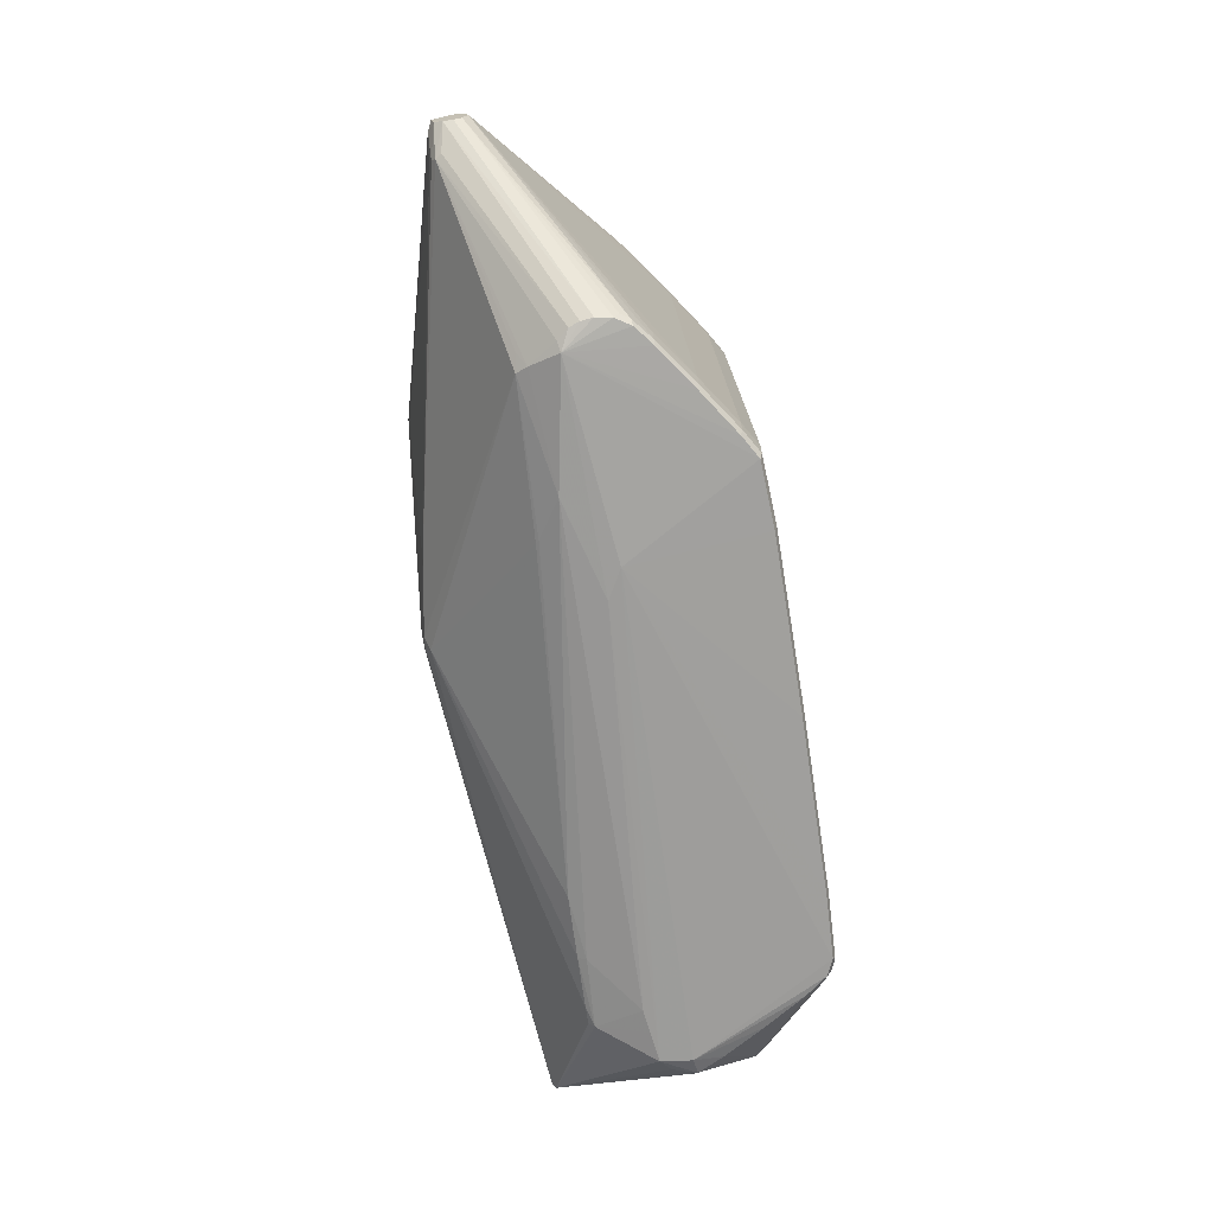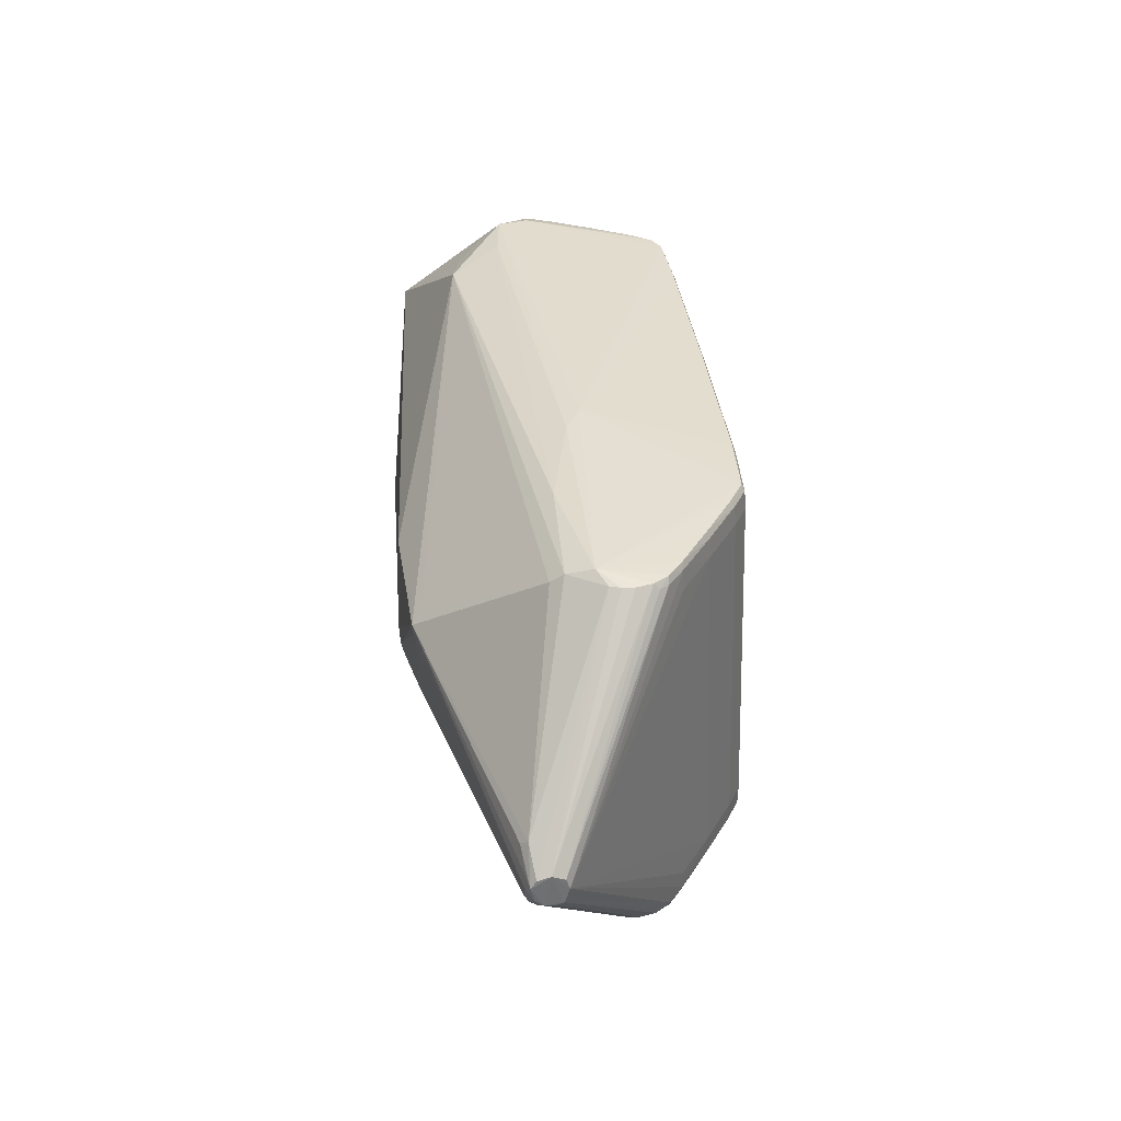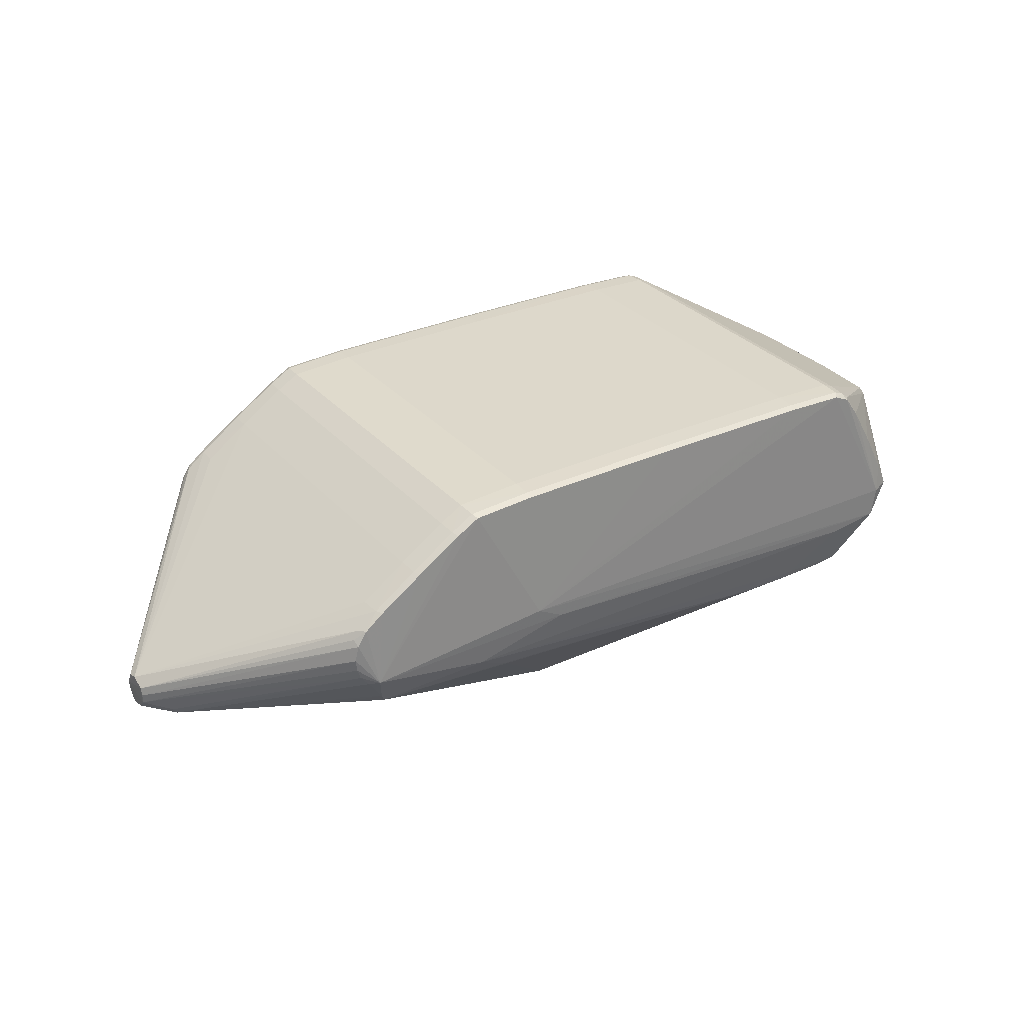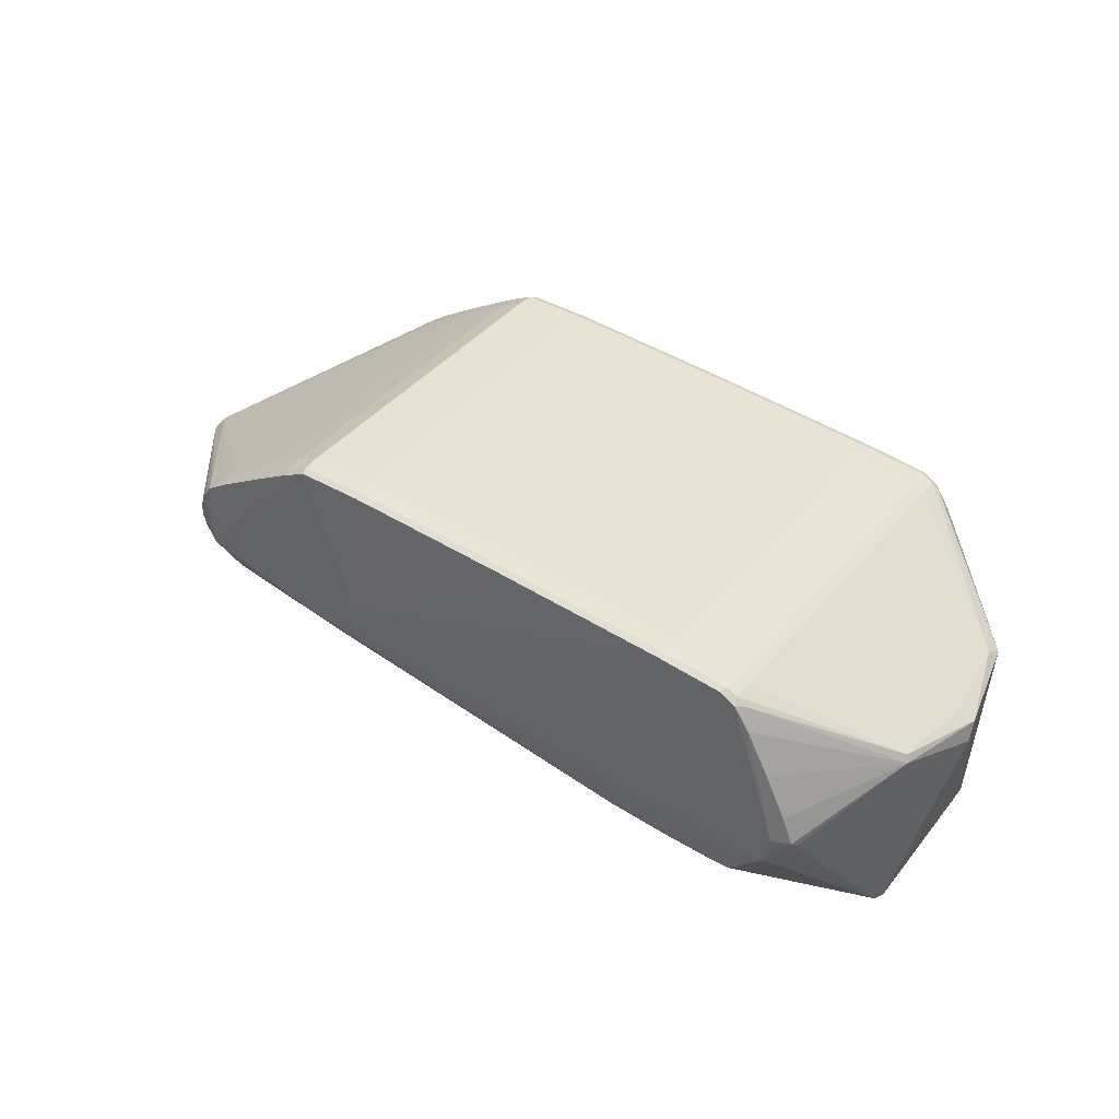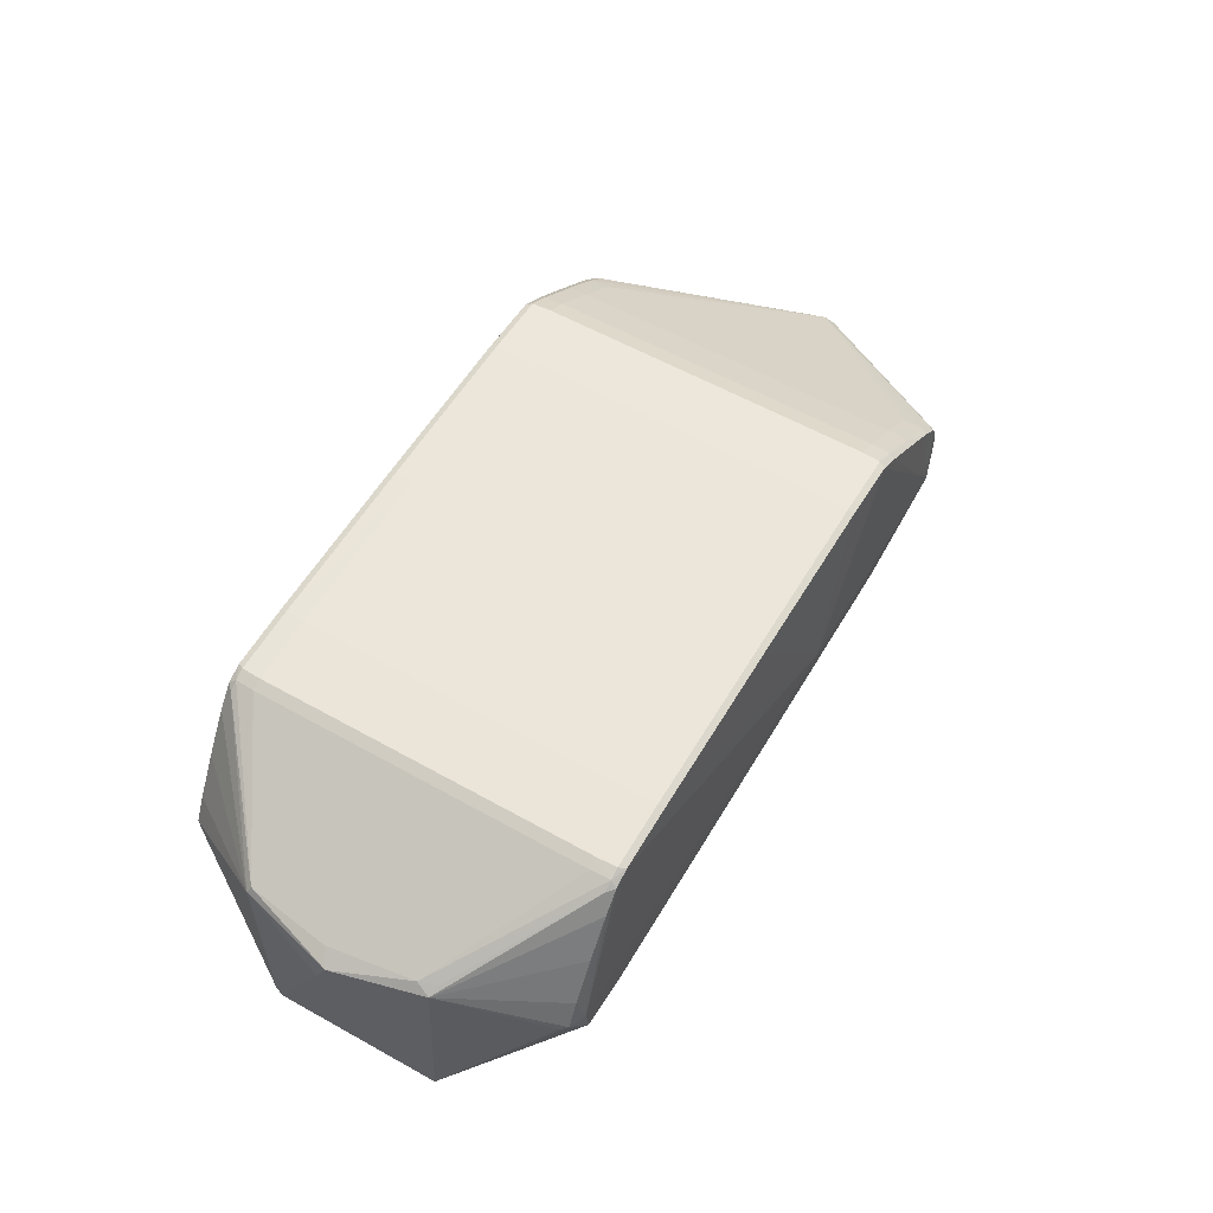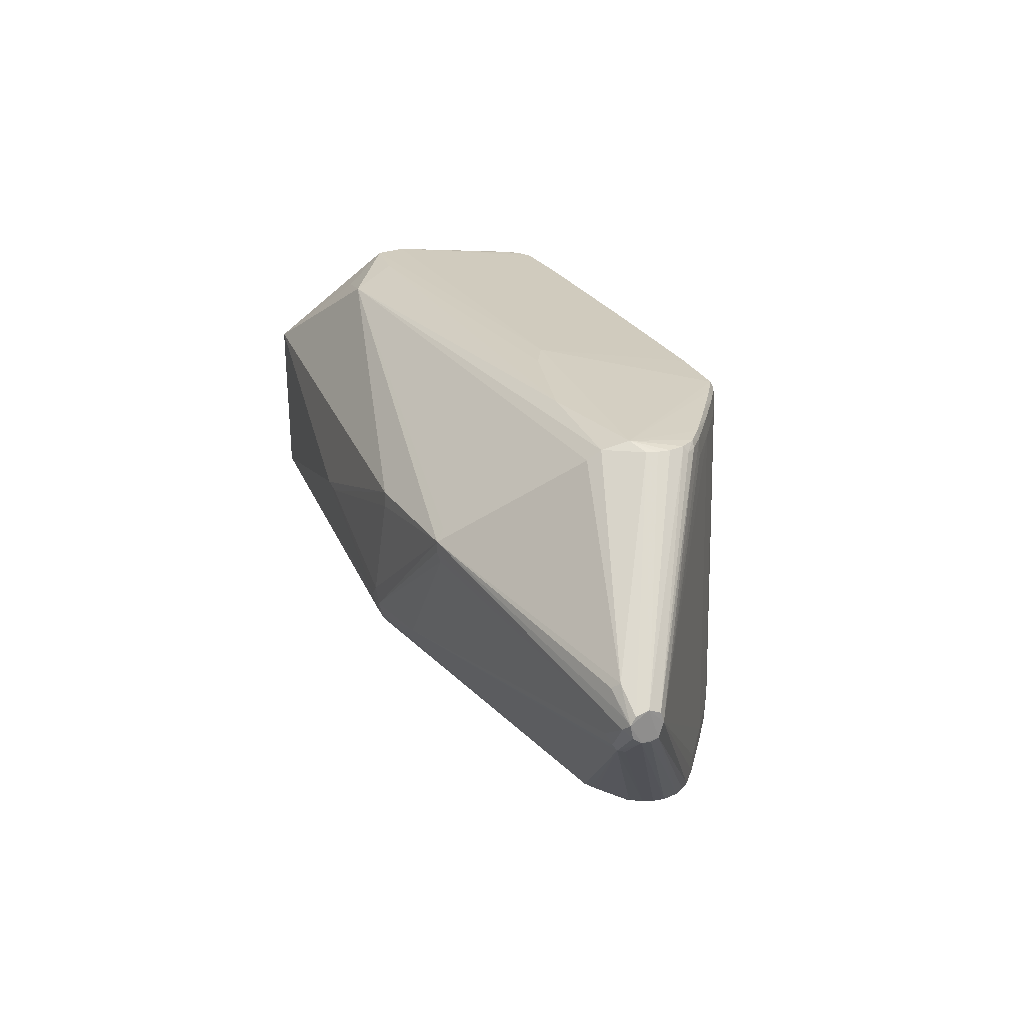
<metadata>
{"format":"obj","ext":"obj","renderer":"f3d","projection":"perspective","resolution":1024,"background":"white","views":[{"elev":-71.8,"azim":-78.2,"up":"+Y"},{"elev":33.4,"azim":-94.0,"up":"+Y"},{"elev":34.2,"azim":-32.4,"up":"+Z"},{"elev":42.2,"azim":36.9,"up":"+Z"},{"elev":53.7,"azim":122.2,"up":"+Z"},{"elev":22.6,"azim":-109.8,"up":"+Y"}]}
</metadata>
<code>
v 0.3243 -0.185 -0.07923
v 0.4426 -0.07942 -0.1363
v 0.4332 0.1053 -0.1527
v 0.4329 0.1225 0.06349
v 0.4707 0.01363 0.03001
v 0.3846 -0.1858 -0.01551
v -0.3538 -0.2031 0.0852
v -0.3258 -0.2014 0.1097
v -0.2299 -0.1962 0.1696
v -0.1358 -0.1925 0.1834
v 0.2332 -0.1808 0.1661
v 0.3137 -0.1785 0.1552
v 0.3963 -0.1808 0.004252
v -0.2323 -0.1489 0.1689
v -0.1371 -0.1453 0.1826
v 0.2329 -0.1335 0.1653
v 0.3135 -0.1312 0.1542
v -0.4969 -0.04524 -0.05926
v -0.4975 0.01717 -0.06221
v -0.5024 -0.05218 -0.04815
v -0.5284 -0.02344 -0.05158
v -0.5274 -0.03078 -0.0325
v -0.5292 0.004521 -0.03621
v -0.04558 -0.06452 -0.1701
v -0.05767 -0.05279 -0.1699
v -0.2412 0.05351 -0.1492
v -0.1361 -0.07448 -0.1501
v -0.336 -0.1895 -0.01035
v 0.3711 0.218 -0.02915
v -0.367 0.1928 0.07182
v -0.3391 0.1946 0.09631
v -0.2431 0.1998 0.1562
v -0.149 0.2034 0.17
v 0.2199 0.2152 0.1527
v 0.3004 0.2175 0.1418
v 0.383 0.2152 -0.009122
v 0.3034 0.1704 0.1441
v -0.1691 -0.2009 -0.02625
v 0.1408 0.003874 -0.1706
v 0.1159 0.00175 -0.1706
v 0.3275 0.1963 -0.08615
v 0.1829 -0.189 -0.07535
v 0.2501 -0.1897 -0.07157
v 0.2477 -0.1866 -0.08009
v 0.303 -0.1829 -0.08409
v 0.3219 -0.1802 -0.08518
v 0.4488 -0.0769 0.06305
v 0.4445 -0.07116 -0.1451
v 0.4395 -0.07562 -0.1487
v 0.4407 -0.08146 -0.1448
v 0.4441 0.1188 0.05511
v 0.4384 0.1058 -0.1479
v 0.4346 0.09398 -0.1517
v 0.4452 -0.07348 0.07025
v 0.4399 0.1041 0.06387
v 0.4686 0.02376 0.04893
v 0.4536 0.01291 0.06064
v -0.3336 -0.218 0.02979
v -0.2075 -0.2148 0.0006166
v 0.3677 -0.1964 -0.02456
v 0.3737 -0.1951 0.007161
v 0.3346 -0.1976 -0.02715
v 0.3098 -0.1985 -0.02899
v -0.3525 -0.2114 0.04005
v -0.3435 -0.2114 0.02794
v -0.3558 -0.2111 0.05102
v -0.3567 -0.2107 0.06358
v -0.3526 -0.2101 0.07995
v -0.3467 -0.2026 0.09432
v -0.3421 -0.2092 0.09475
v -0.3215 -0.208 0.1095
v -0.2786 -0.1988 0.1399
v -0.275 -0.2055 0.1385
v -0.2269 -0.2029 0.1673
v -0.2051 -0.1949 0.1826
v -0.2023 -0.2016 0.1802
v -0.1341 -0.1993 0.1808
v 0.04836 -0.1866 0.1758
v 0.04695 -0.1935 0.1734
v 0.2297 -0.1877 0.1639
v 0.3027 -0.1787 0.1603
v 0.299 -0.1856 0.1582
v 0.323 -0.1784 0.1475
v 0.3165 -0.1854 0.1492
v 0.3328 -0.1856 0.1257
v 0.3572 -0.1863 0.08161
v 0.3803 -0.187 0.03658
v 0.3922 -0.1877 0.0087
v -0.3277 -0.1812 0.1094
v -0.2811 -0.1516 0.1391
v -0.2802 -0.1786 0.1401
v -0.2314 -0.1759 0.1698
v -0.2065 -0.1746 0.1829
v -0.1362 -0.1723 0.1835
v 0.0489 -0.1663 0.1759
v 0.2338 -0.1605 0.1662
v 0.3033 -0.1584 0.1603
v 0.3144 -0.1582 0.1552
v -0.3412 0.1965 -0.01169
v 0.2564 0.2102 -0.09572
v -0.4899 -0.03532 -0.06383
v -0.4985 -0.05181 -0.05479
v -0.5036 0.02354 -0.05498
v -0.5205 -0.01637 -0.0593
v -0.5218 -0.004161 -0.05709
v -0.528 -0.03018 -0.04247
v -0.5293 -0.00874 -0.05493
v -0.529 -0.0002114 -0.04946
v -0.5278 -0.0008961 -0.02334
v -0.5273 -0.0119 -0.0197
v -0.5272 -0.02785 -0.02464
v -0.06384 -0.07066 -0.1685
v -0.05222 -0.08201 -0.1668
v -0.0642 -0.08535 -0.1647
v -0.05363 -0.09516 -0.1602
v -0.2371 0.06335 -0.1517
v -0.2325 0.08724 -0.1427
v -0.09016 0.0765 -0.165
v -0.09062 0.0604 -0.1657
v -0.08297 0.2198 0.02136
v -0.1135 0.2176 0.006409
v -0.3478 0.2053 0.0155
v -0.2217 0.2085 -0.01368
v 0.3536 0.2269 -0.03886
v 0.3596 0.2281 -0.007135
v 0.3205 0.2257 -0.04145
v 0.2956 0.2248 -0.04328
v -0.3662 0.1981 0.02622
v -0.3703 0.1987 0.04975
v -0.3695 0.1983 0.03719
v -0.3663 0.1994 0.06612
v -0.36 0.1934 0.08095
v -0.3352 0.2015 0.09568
v -0.3558 0.2003 0.08092
v -0.2918 0.1972 0.1265
v -0.2406 0.2066 0.1535
v -0.2887 0.204 0.1247
v -0.2183 0.2011 0.1693
v -0.1478 0.2101 0.167
v -0.216 0.2078 0.1664
v 0.03512 0.2093 0.1624
v 0.216 0.2217 0.15
v 0.03326 0.2159 0.1596
v 0.2894 0.2173 0.1469
v 0.2854 0.2239 0.1443
v 0.3097 0.2176 0.1341
v 0.3191 0.2239 0.1118
v 0.3028 0.2242 0.1353
v 0.3666 0.2225 0.02275
v 0.3436 0.2232 0.06778
v 0.3785 0.2221 -0.005142
v -0.3396 0.1743 0.0974
v -0.2433 0.1796 0.1578
v -0.292 0.177 0.128
v -0.1481 0.1832 0.1715
v -0.2184 0.1809 0.1709
v 0.2219 0.195 0.1542
v 0.03701 0.1892 0.1639
v 0.3025 0.1973 0.1431
v 0.2914 0.1971 0.1483
v -0.3196 -0.1971 -0.01422
v -0.3246 -0.2029 -0.002235
v -0.3374 0.1857 -0.02524
v -0.134 -0.2161 0.04114
v -0.105 -0.215 0.02342
v -0.1655 -0.1987 -0.02975
v -0.2404 0.07644 -0.1524
f 5 52 51
f 48 52 5
f 140 120 122
f 125 120 145
f 14 93 156
f 5 51 56
f 125 151 124
f 124 120 125
f 106 23 107
f 123 100 99
f 99 122 123
f 128 122 99
f 99 103 128
f 125 145 148
f 155 156 15
f 15 93 94
f 15 156 93
f 94 93 10
f 36 51 52
f 52 151 36
f 36 151 51
f 149 150 51
f 51 151 149
f 125 150 149
f 149 151 125
f 155 141 33
f 33 156 155
f 141 143 33
f 144 145 34
f 95 15 94
f 3 124 52
f 49 39 3
f 3 48 49
f 29 151 52
f 52 124 29
f 29 124 151
f 99 100 163
f 163 103 99
f 163 167 103
f 107 103 19
f 103 167 19
f 50 60 1
f 49 48 50
f 121 122 120
f 121 123 122
f 120 124 121
f 109 23 110
f 109 131 23
f 129 131 122
f 23 131 129
f 108 128 103
f 23 128 108
f 108 103 107
f 107 23 108
f 139 120 140
f 139 143 120
f 140 33 139
f 139 33 143
f 142 145 120
f 120 143 142
f 142 34 145
f 142 143 141
f 141 34 142
f 147 150 125
f 125 148 147
f 51 150 147
f 147 148 146
f 147 146 51
f 7 70 69
f 96 95 11
f 12 82 84
f 94 10 78
f 78 95 94
f 78 11 95
f 144 34 157
f 155 15 158
f 15 95 158
f 158 141 155
f 158 34 141
f 158 157 34
f 100 124 41
f 41 3 100
f 124 3 41
f 118 3 39
f 118 167 100
f 100 3 118
f 52 48 53
f 53 3 52
f 48 3 53
f 24 39 49
f 100 167 117
f 117 163 100
f 167 163 117
f 105 167 107
f 107 19 105
f 105 19 167
f 97 12 98
f 79 78 10
f 164 76 58
f 162 59 58
f 46 50 1
f 46 115 49
f 49 50 46
f 6 88 60
f 60 50 6
f 6 50 88
f 47 48 5
f 5 56 47
f 100 123 127
f 123 121 127
f 110 31 132
f 132 109 110
f 122 128 130
f 130 129 122
f 130 128 23
f 23 129 130
f 51 146 4
f 66 67 106
f 106 64 66
f 58 67 66
f 66 64 58
f 93 9 75
f 75 10 93
f 76 10 75
f 92 93 14
f 92 9 93
f 110 23 111
f 23 106 111
f 111 69 110
f 111 7 69
f 70 7 68
f 68 67 58
f 58 70 68
f 7 111 68
f 157 158 16
f 96 97 16
f 16 95 96
f 16 158 95
f 58 64 65
f 64 102 65
f 65 162 58
f 102 162 65
f 20 64 106
f 106 102 20
f 20 102 64
f 21 106 107
f 21 102 106
f 49 115 113
f 113 24 49
f 82 12 81
f 12 97 81
f 81 11 82
f 96 11 81
f 81 97 96
f 17 97 98
f 98 57 17
f 82 164 61
f 61 164 60
f 84 82 61
f 60 88 61
f 80 164 82
f 79 164 80
f 82 11 80
f 11 78 80
f 78 79 80
f 76 164 77
f 77 164 79
f 77 10 76
f 77 79 10
f 1 60 62
f 62 63 1
f 59 63 165
f 58 59 165
f 165 164 58
f 63 62 165
f 60 164 165
f 165 62 60
f 28 162 102
f 43 63 59
f 59 42 43
f 1 63 43
f 115 42 166
f 45 46 1
f 115 46 45
f 88 50 13
f 13 47 88
f 98 12 54
f 54 57 98
f 54 47 56
f 56 57 54
f 126 121 124
f 126 127 121
f 126 124 100
f 100 127 126
f 138 32 156
f 138 33 140
f 156 33 138
f 136 138 140
f 32 138 136
f 140 122 136
f 131 109 30
f 109 132 30
f 122 131 134
f 134 133 122
f 131 30 134
f 134 30 132
f 31 133 134
f 134 132 31
f 146 148 35
f 35 145 144
f 35 148 145
f 159 57 55
f 55 35 159
f 55 57 56
f 55 4 146
f 146 35 55
f 55 56 51
f 51 4 55
f 152 31 110
f 110 154 152
f 152 154 31
f 14 156 153
f 156 32 153
f 31 154 135
f 135 133 31
f 135 153 32
f 154 153 135
f 58 76 74
f 74 73 58
f 9 73 74
f 76 75 74
f 74 75 9
f 69 70 8
f 110 69 8
f 8 89 110
f 106 67 22
f 22 111 106
f 67 68 22
f 22 68 111
f 160 16 97
f 157 16 160
f 144 157 160
f 160 35 144
f 159 35 160
f 167 118 119
f 119 25 167
f 39 24 40
f 24 25 40
f 25 119 40
f 40 118 39
f 40 119 118
f 24 113 112
f 112 25 24
f 167 25 112
f 112 116 167
f 37 57 159
f 37 17 57
f 159 160 37
f 97 17 37
f 37 160 97
f 84 61 85
f 85 61 86
f 86 47 85
f 87 61 88
f 86 61 87
f 88 47 87
f 87 47 86
f 115 166 161
f 162 28 161
f 59 162 161
f 161 28 102
f 102 27 161
f 44 42 115
f 115 45 44
f 44 45 1
f 1 43 44
f 44 43 42
f 2 13 50
f 47 13 2
f 2 50 48
f 48 47 2
f 47 54 83
f 83 12 84
f 83 54 12
f 84 85 83
f 83 85 47
f 90 154 110
f 14 153 90
f 90 153 154
f 133 135 137
f 122 133 137
f 137 136 122
f 32 136 137
f 137 135 32
f 71 8 70
f 71 70 58
f 58 73 71
f 114 113 115
f 115 161 114
f 114 161 27
f 114 112 113
f 27 112 114
f 107 167 104
f 167 116 104
f 104 21 107
f 59 161 38
f 38 161 166
f 38 42 59
f 38 166 42
f 110 89 91
f 91 90 110
f 89 8 91
f 91 92 14
f 14 90 91
f 8 71 72
f 72 91 8
f 72 73 9
f 72 71 73
f 9 92 72
f 92 91 72
f 18 27 102
f 102 21 18
f 21 104 18
f 26 104 116
f 26 112 27
f 116 112 26
f 101 26 27
f 104 26 101
f 27 18 101
f 101 18 104

</code>
